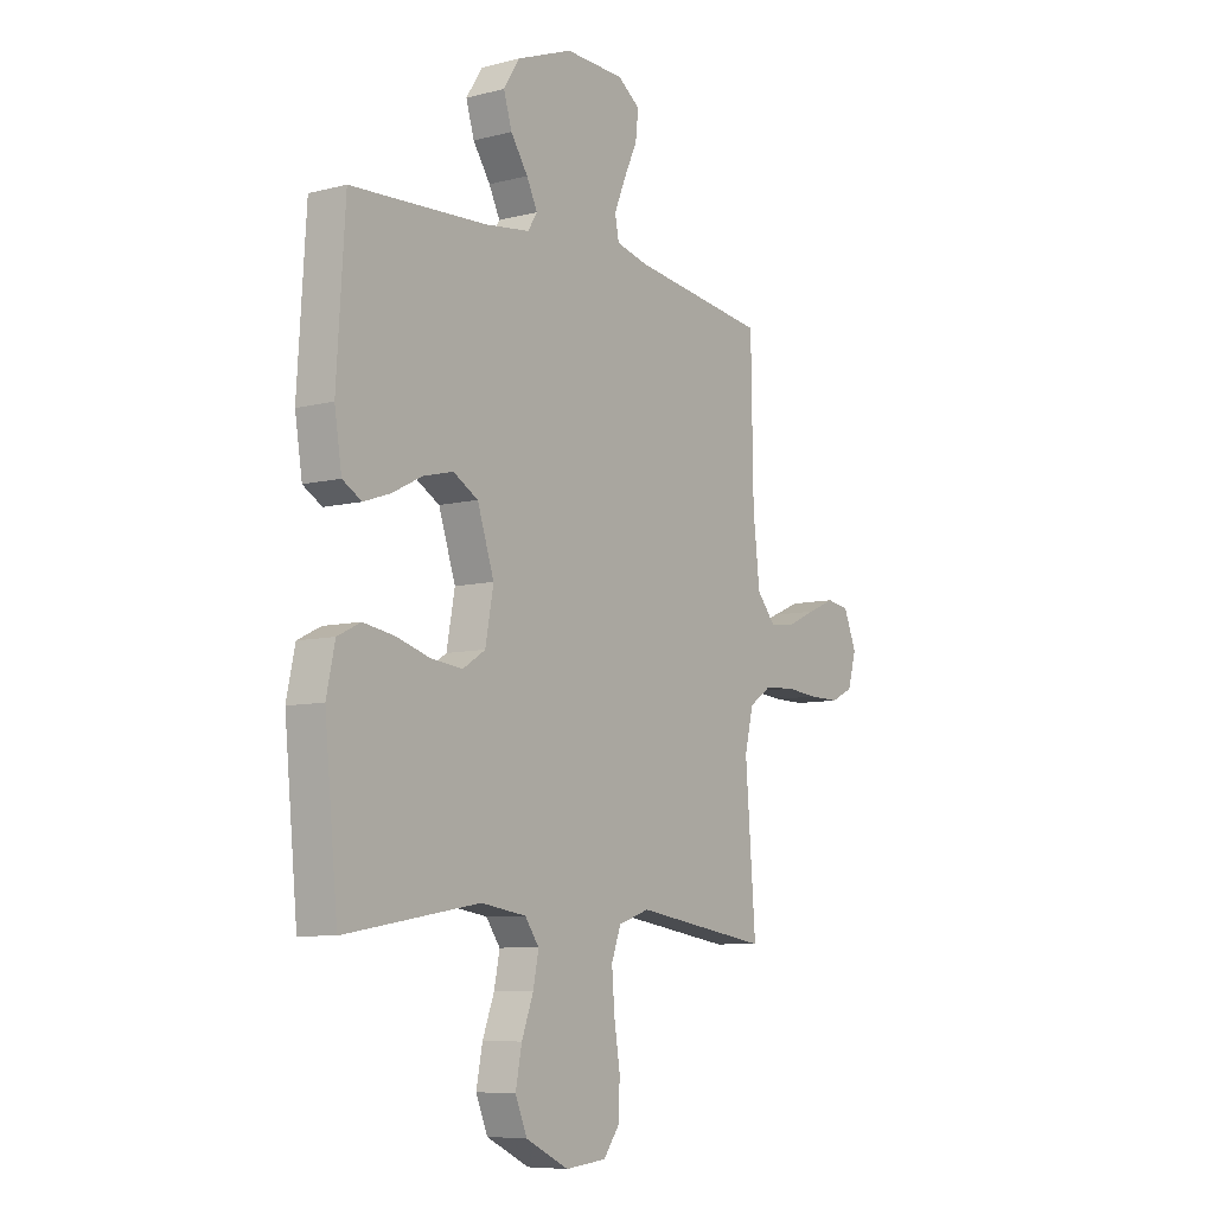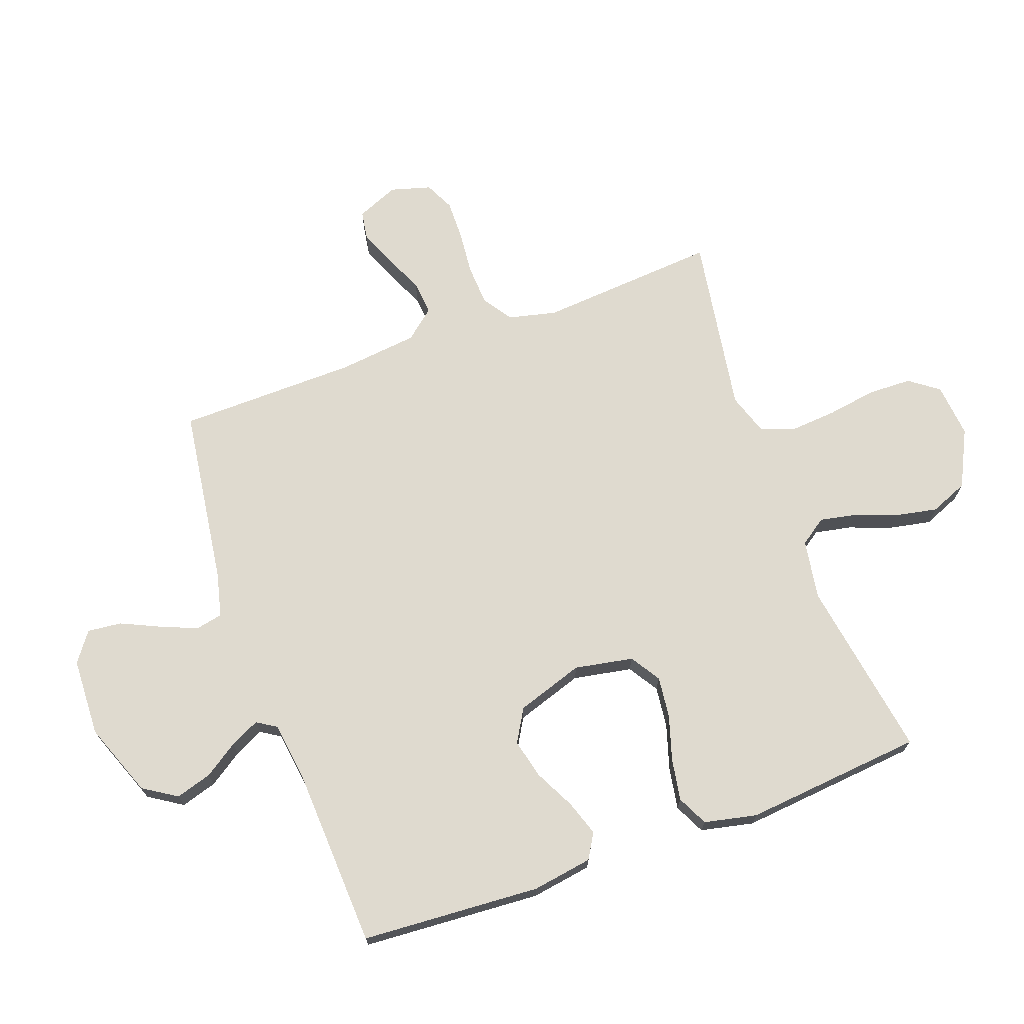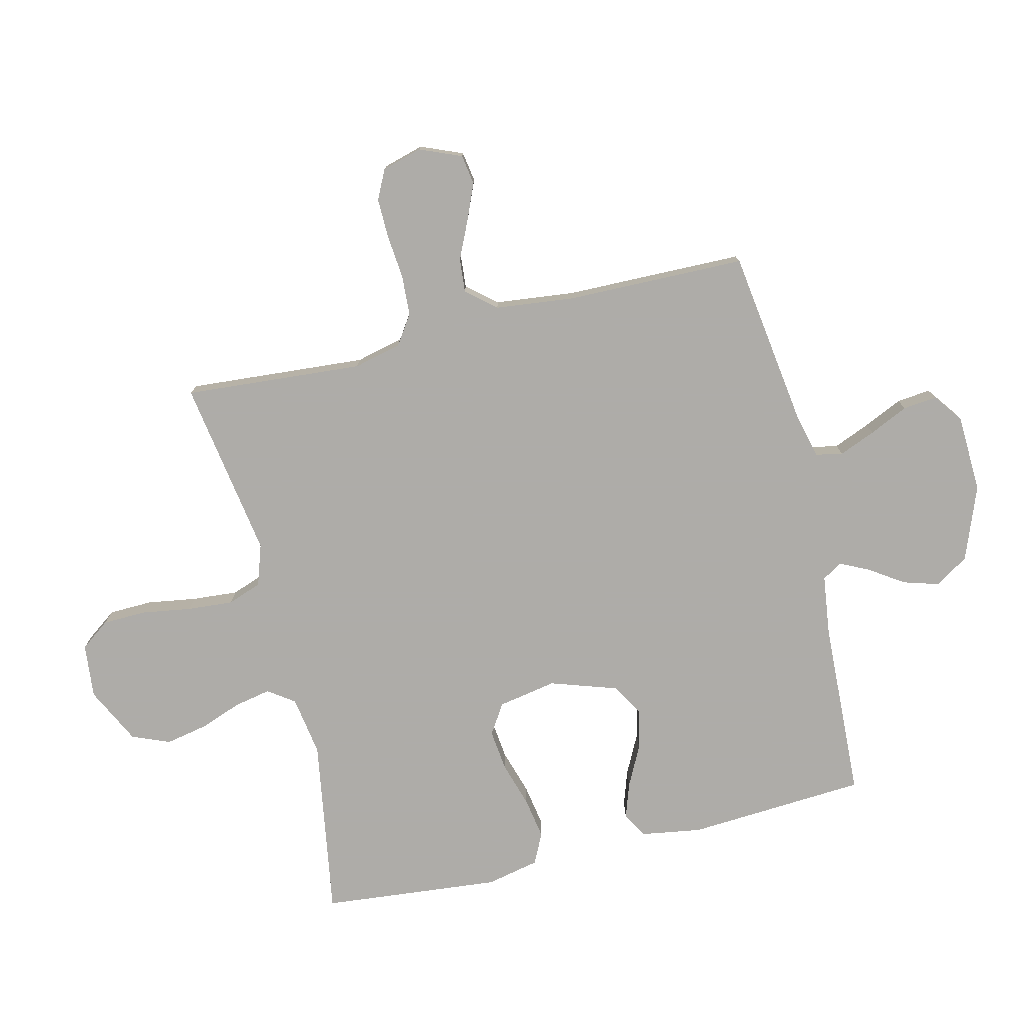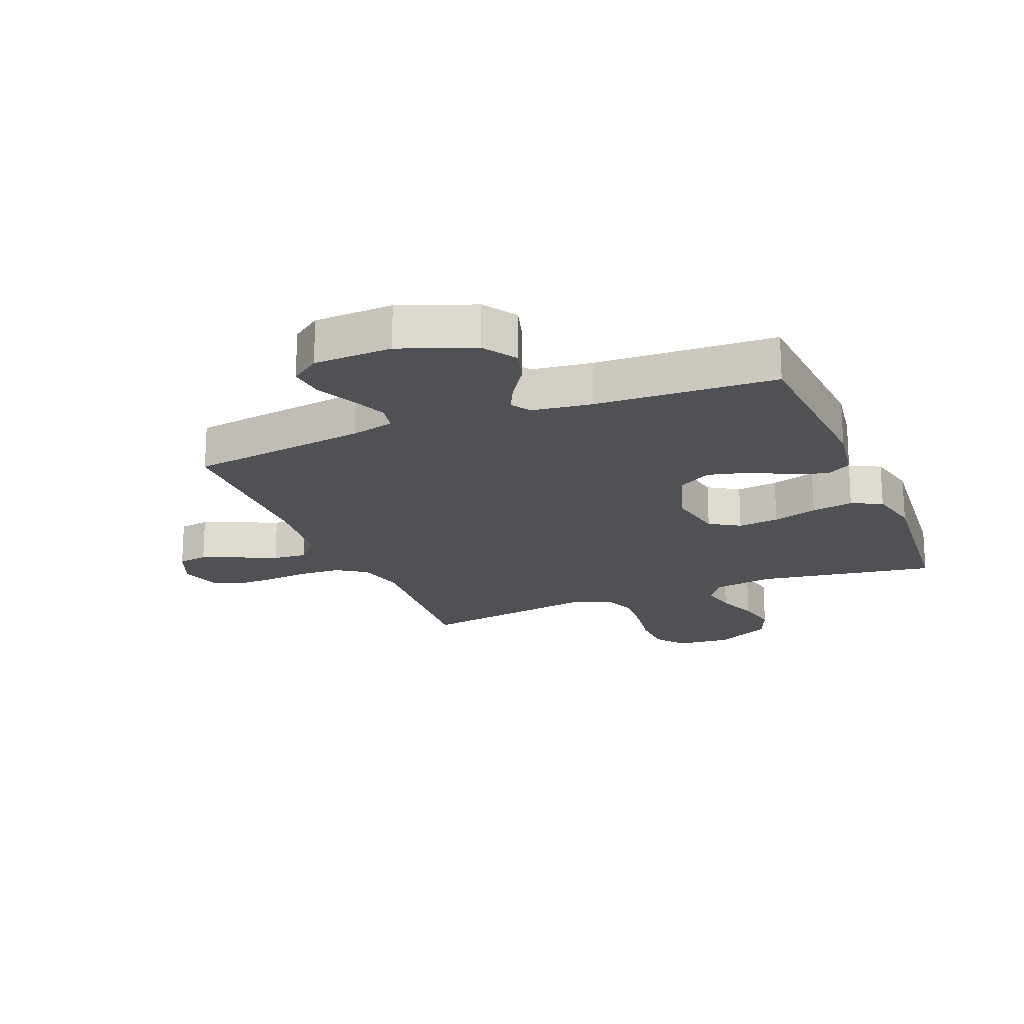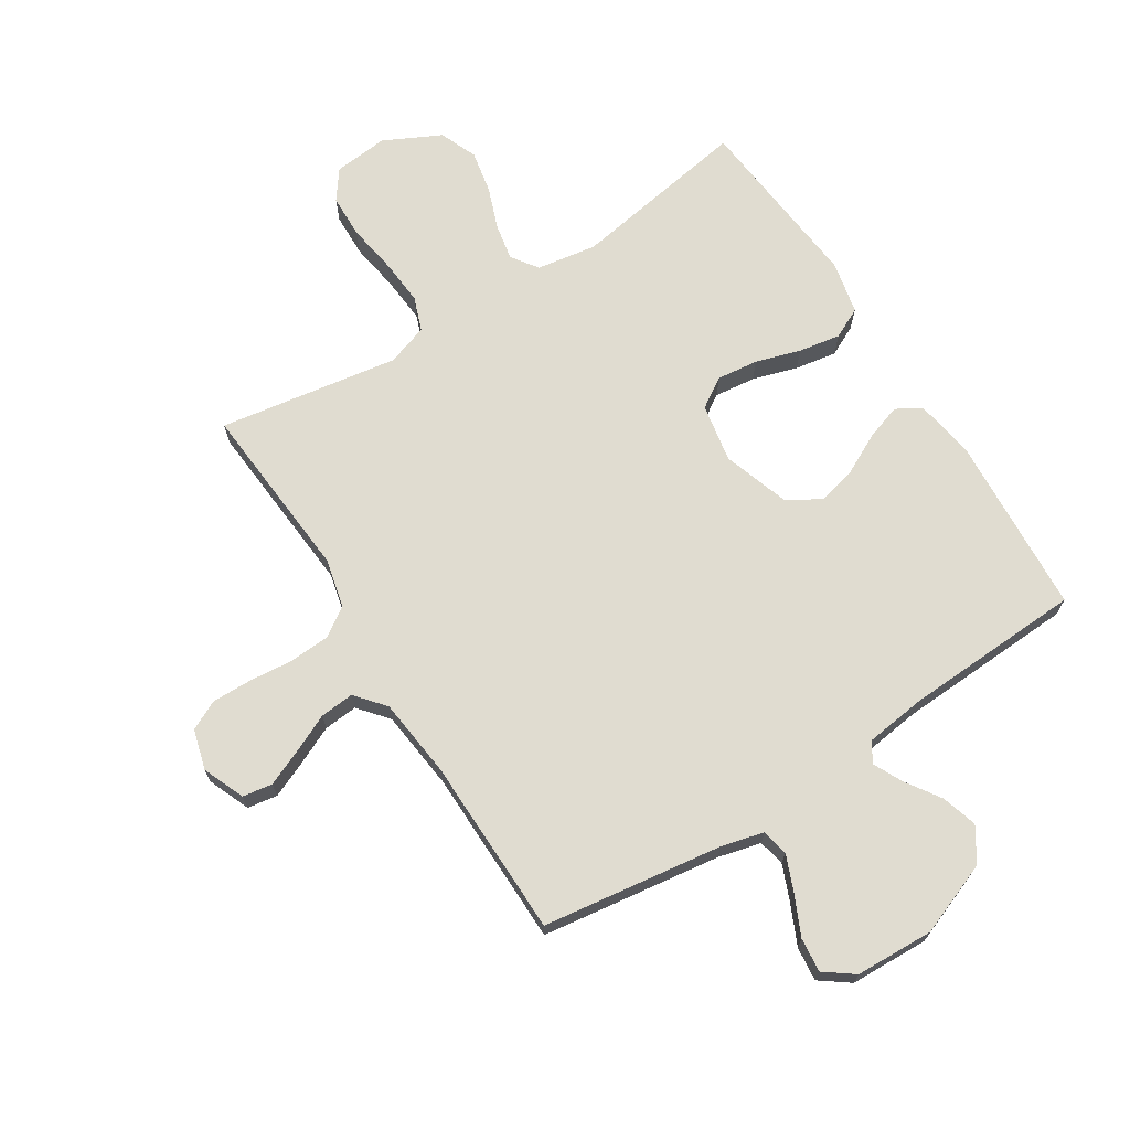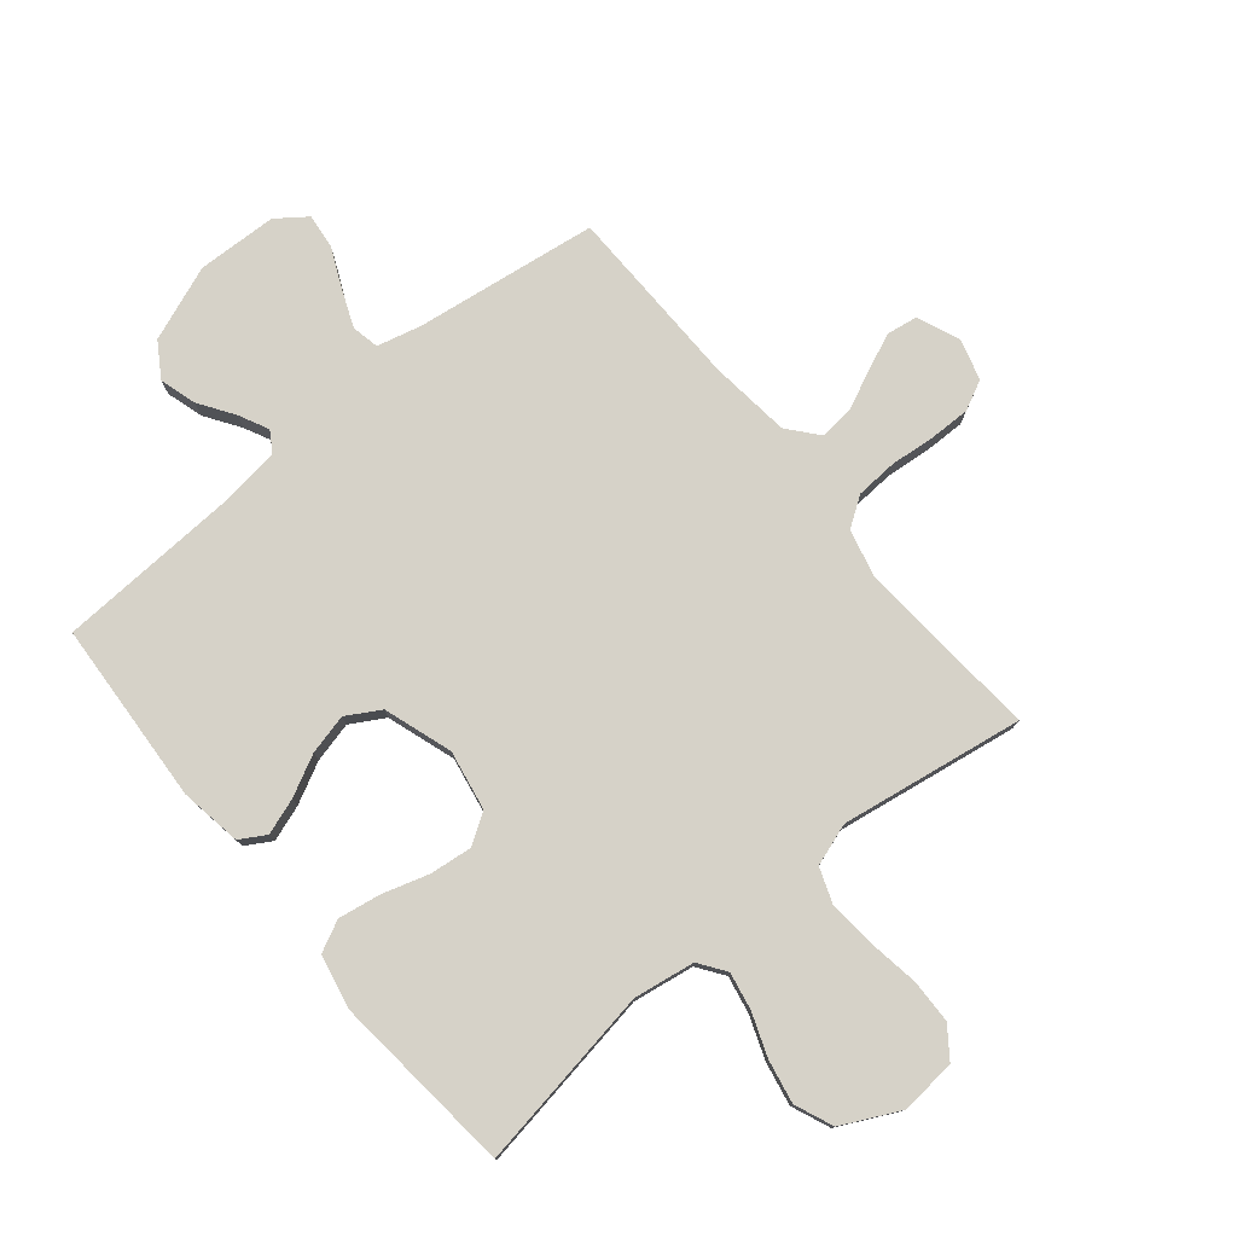
<metadata>
{"format":"obj","ext":"obj","renderer":"f3d","projection":"perspective","resolution":1024,"background":"white","views":[{"elev":-7.8,"azim":125.7,"up":"+Z"},{"elev":70.7,"azim":70.1,"up":"+Y"},{"elev":-77.0,"azim":-76.4,"up":"+Y"},{"elev":-19.5,"azim":22.2,"up":"+Y"},{"elev":69.7,"azim":-32.4,"up":"+Y"},{"elev":77.8,"azim":140.4,"up":"+Y"}]}
</metadata>
<code>
v -0.5 0.07 0.5
v -0.2 0.07 0.542
v -0.128 0.07 0.56
v -0.119 0.07 0.605
v -0.144 0.07 0.666
v -0.174 0.07 0.731
v -0.18 0.07 0.788
v -0.131 0.07 0.824
v 0 0.07 0.829
v 0.123 0.07 0.782
v 0.159 0.07 0.726
v 0.141 0.07 0.666
v 0.103 0.07 0.609
v 0.079 0.07 0.56
v 0.1 0.07 0.527
v 0.2 0.07 0.514
v 0.5 0.07 0.5
v 0.519 0.07 0.2
v 0.503 0.07 0.099
v 0.461 0.07 0.074
v 0.402 0.07 0.094
v 0.335 0.07 0.128
v 0.269 0.07 0.144
v 0.214 0.07 0.112
v 0.177 0.07 0
v 0.195 0.07 -0.098
v 0.245 0.07 -0.13
v 0.314 0.07 -0.122
v 0.389 0.07 -0.099
v 0.459 0.07 -0.087
v 0.51 0.07 -0.112
v 0.529 0.07 -0.2
v 0.5 0.07 -0.5
v 0.2 0.07 -0.451
v 0.1 0.07 -0.467
v 0.069 0.07 -0.511
v 0.081 0.07 -0.572
v 0.107 0.07 -0.642
v 0.121 0.07 -0.713
v 0.095 0.07 -0.776
v 0 0.07 -0.823
v -0.091 0.07 -0.814
v -0.127 0.07 -0.765
v -0.129 0.07 -0.692
v -0.116 0.07 -0.609
v -0.11 0.07 -0.532
v -0.131 0.07 -0.475
v -0.2 0.07 -0.452
v -0.5 0.07 -0.5
v -0.477 0.07 -0.2
v -0.496 0.07 -0.12
v -0.545 0.07 -0.087
v -0.613 0.07 -0.083
v -0.686 0.07 -0.09
v -0.753 0.07 -0.091
v -0.802 0.07 -0.067
v -0.821 0.07 0
v -0.792 0.07 0.07
v -0.742 0.07 0.078
v -0.681 0.07 0.052
v -0.618 0.07 0.023
v -0.561 0.07 0.018
v -0.52 0.07 0.067
v -0.505 0.07 0.2
v -0.5 0 0.5
v -0.2 0 0.542
v -0.128 0 0.56
v -0.119 0 0.605
v -0.144 0 0.666
v -0.174 0 0.731
v -0.18 0 0.788
v -0.131 0 0.824
v 0 0 0.829
v 0.123 0 0.782
v 0.159 0 0.726
v 0.141 0 0.666
v 0.103 0 0.609
v 0.079 0 0.56
v 0.1 0 0.527
v 0.2 0 0.514
v 0.5 0 0.5
v 0.519 0 0.2
v 0.503 0 0.099
v 0.461 0 0.074
v 0.402 0 0.094
v 0.335 0 0.128
v 0.269 0 0.144
v 0.214 0 0.112
v 0.177 0 0
v 0.195 0 -0.098
v 0.245 0 -0.13
v 0.314 0 -0.122
v 0.389 0 -0.099
v 0.459 0 -0.087
v 0.51 0 -0.112
v 0.529 0 -0.2
v 0.5 0 -0.5
v 0.2 0 -0.451
v 0.1 0 -0.467
v 0.069 0 -0.511
v 0.081 0 -0.572
v 0.107 0 -0.642
v 0.121 0 -0.713
v 0.095 0 -0.776
v 0 0 -0.823
v -0.091 0 -0.814
v -0.127 0 -0.765
v -0.129 0 -0.692
v -0.116 0 -0.609
v -0.11 0 -0.532
v -0.131 0 -0.475
v -0.2 0 -0.452
v -0.5 0 -0.5
v -0.477 0 -0.2
v -0.496 0 -0.12
v -0.545 0 -0.087
v -0.613 0 -0.083
v -0.686 0 -0.09
v -0.753 0 -0.091
v -0.802 0 -0.067
v -0.821 0 0
v -0.792 0 0.07
v -0.742 0 0.078
v -0.681 0 0.052
v -0.618 0 0.023
v -0.561 0 0.018
v -0.52 0 0.067
v -0.505 0 0.2
f 58 59 60 61
f 56 57 58 61
f 56 61 62
f 53 54 55 56
f 52 53 56 62
f 51 52 62 63
f 48 49 50
f 47 48 50 51
f 42 43 44 45
f 42 45 46
f 41 42 46
f 40 41 46 47
f 37 38 39 40
f 36 37 40 47
f 31 32 33 34
f 31 34 35
f 28 29 30 31
f 27 28 31 35
f 26 27 35 36
f 19 20 21 22
f 19 22 23
f 16 17 18 19
f 15 16 19 23
f 14 15 23 24
f 10 11 12 13
f 10 13 14
f 9 10 14
f 8 9 14
f 5 6 7 8
f 4 5 8 14
f 3 4 14 24
f 64 1 2
f 25 26 36 47
f 47 51 63 64
f 24 25 47 64
f 2 3 24 64
f 125 124 123 122
f 125 122 121 120
f 126 125 120
f 120 119 118 117
f 126 120 117 116
f 127 126 116 115
f 114 113 112
f 115 114 112 111
f 109 108 107 106
f 110 109 106
f 110 106 105
f 111 110 105 104
f 104 103 102 101
f 111 104 101 100
f 98 97 96 95
f 99 98 95
f 95 94 93 92
f 99 95 92 91
f 100 99 91 90
f 86 85 84 83
f 87 86 83
f 83 82 81 80
f 87 83 80 79
f 88 87 79 78
f 77 76 75 74
f 78 77 74
f 78 74 73
f 78 73 72
f 72 71 70 69
f 78 72 69 68
f 88 78 68 67
f 66 65 128
f 111 100 90 89
f 128 127 115 111
f 128 111 89 88
f 128 88 67 66
f 1 65 66 2
f 2 66 67 3
f 3 67 68 4
f 4 68 69 5
f 5 69 70 6
f 6 70 71 7
f 7 71 72 8
f 8 72 73 9
f 9 73 74 10
f 10 74 75 11
f 11 75 76 12
f 12 76 77 13
f 13 77 78 14
f 14 78 79 15
f 15 79 80 16
f 16 80 81 17
f 17 81 82 18
f 18 82 83 19
f 19 83 84 20
f 20 84 85 21
f 21 85 86 22
f 22 86 87 23
f 23 87 88 24
f 24 88 89 25
f 25 89 90 26
f 26 90 91 27
f 27 91 92 28
f 28 92 93 29
f 29 93 94 30
f 30 94 95 31
f 31 95 96 32
f 32 96 97 33
f 33 97 98 34
f 34 98 99 35
f 35 99 100 36
f 36 100 101 37
f 37 101 102 38
f 38 102 103 39
f 39 103 104 40
f 40 104 105 41
f 41 105 106 42
f 42 106 107 43
f 43 107 108 44
f 44 108 109 45
f 45 109 110 46
f 46 110 111 47
f 47 111 112 48
f 48 112 113 49
f 49 113 114 50
f 50 114 115 51
f 51 115 116 52
f 52 116 117 53
f 53 117 118 54
f 54 118 119 55
f 55 119 120 56
f 56 120 121 57
f 57 121 122 58
f 58 122 123 59
f 59 123 124 60
f 60 124 125 61
f 61 125 126 62
f 62 126 127 63
f 63 127 128 64
f 64 128 65 1

</code>
